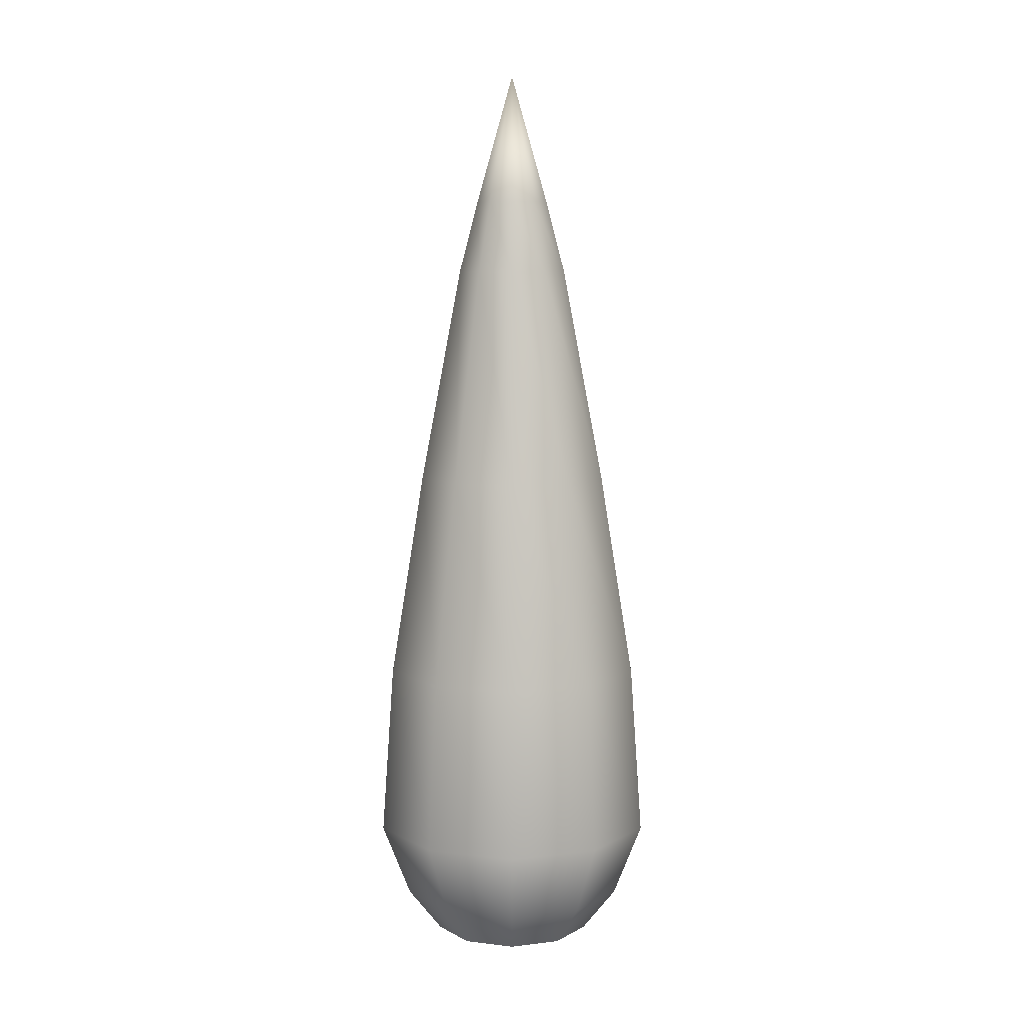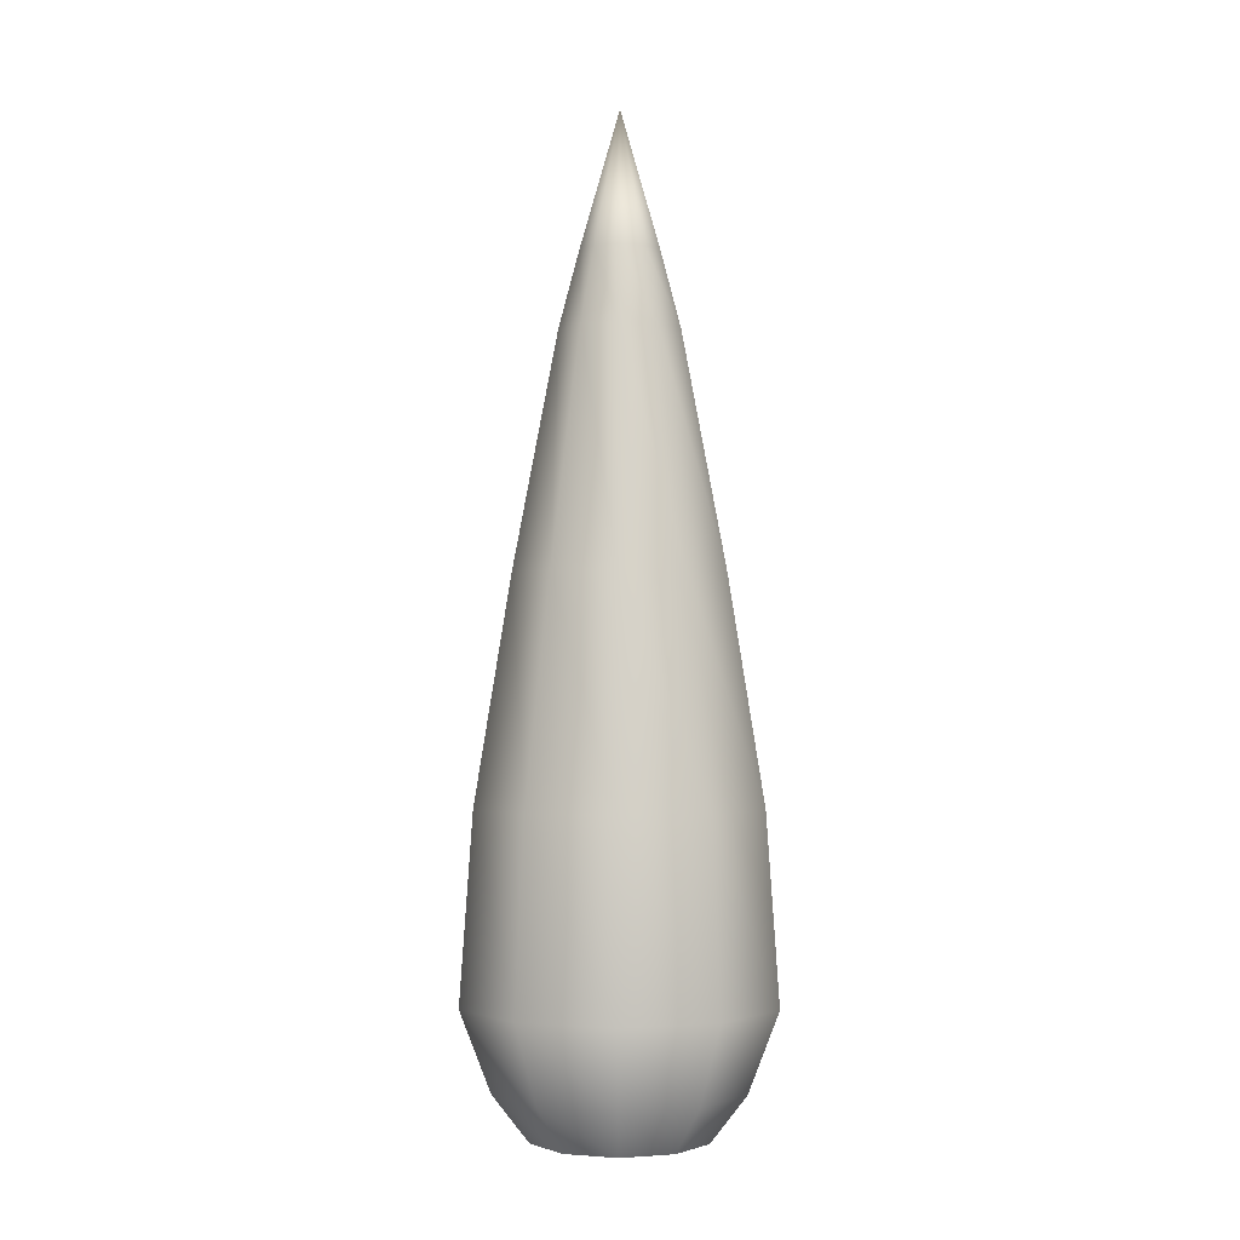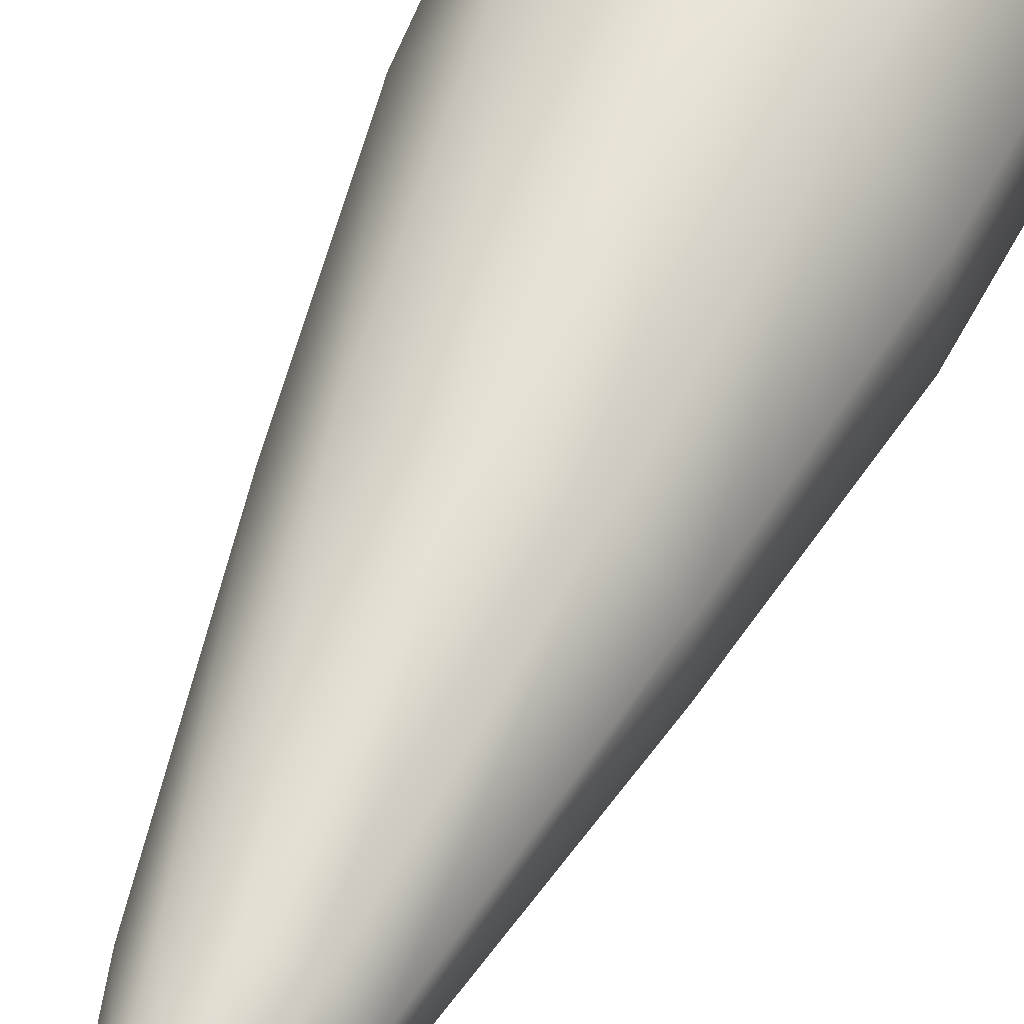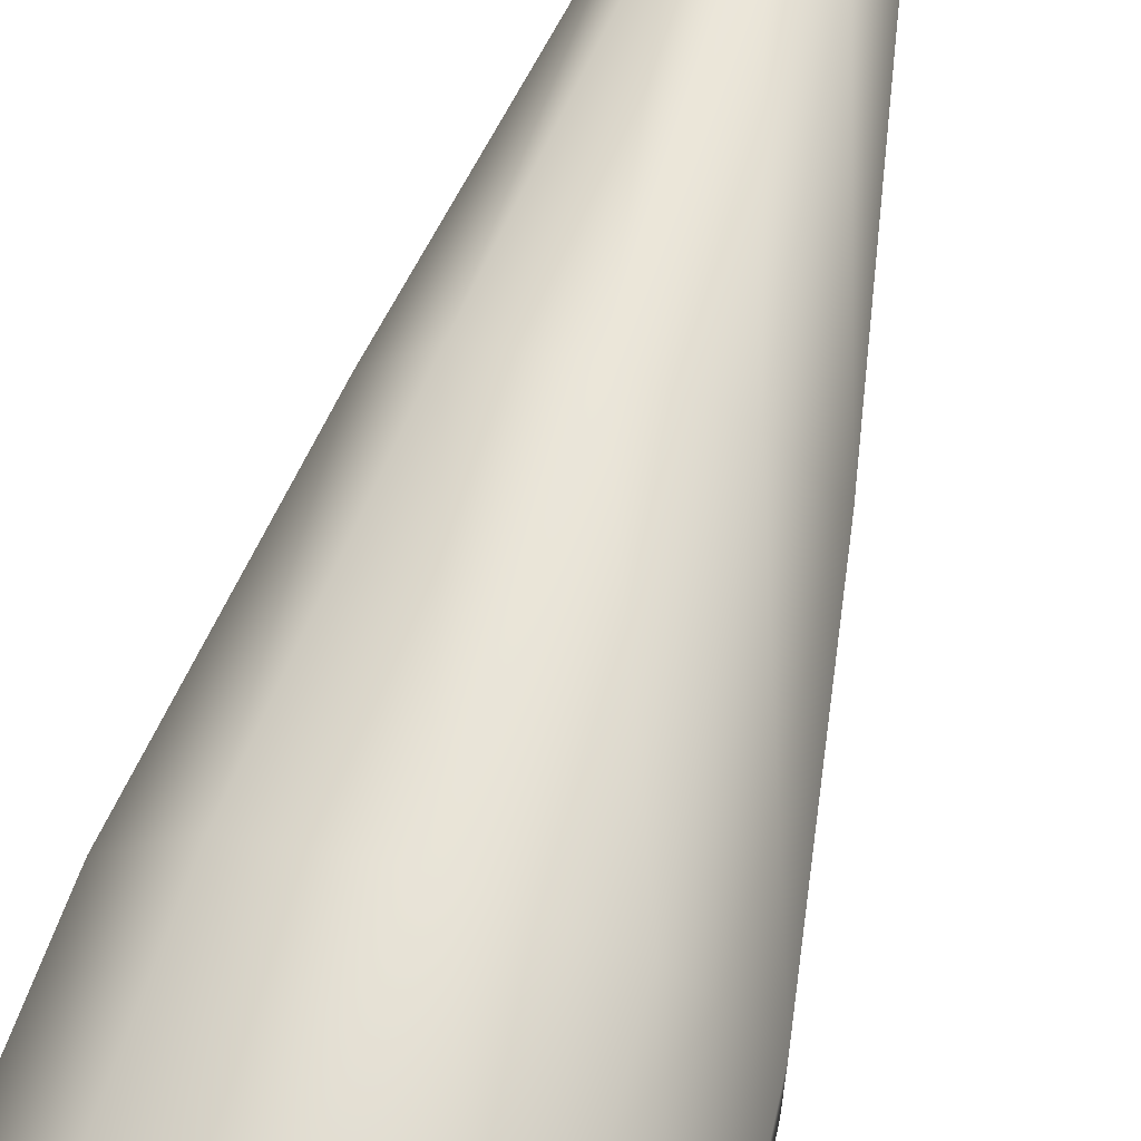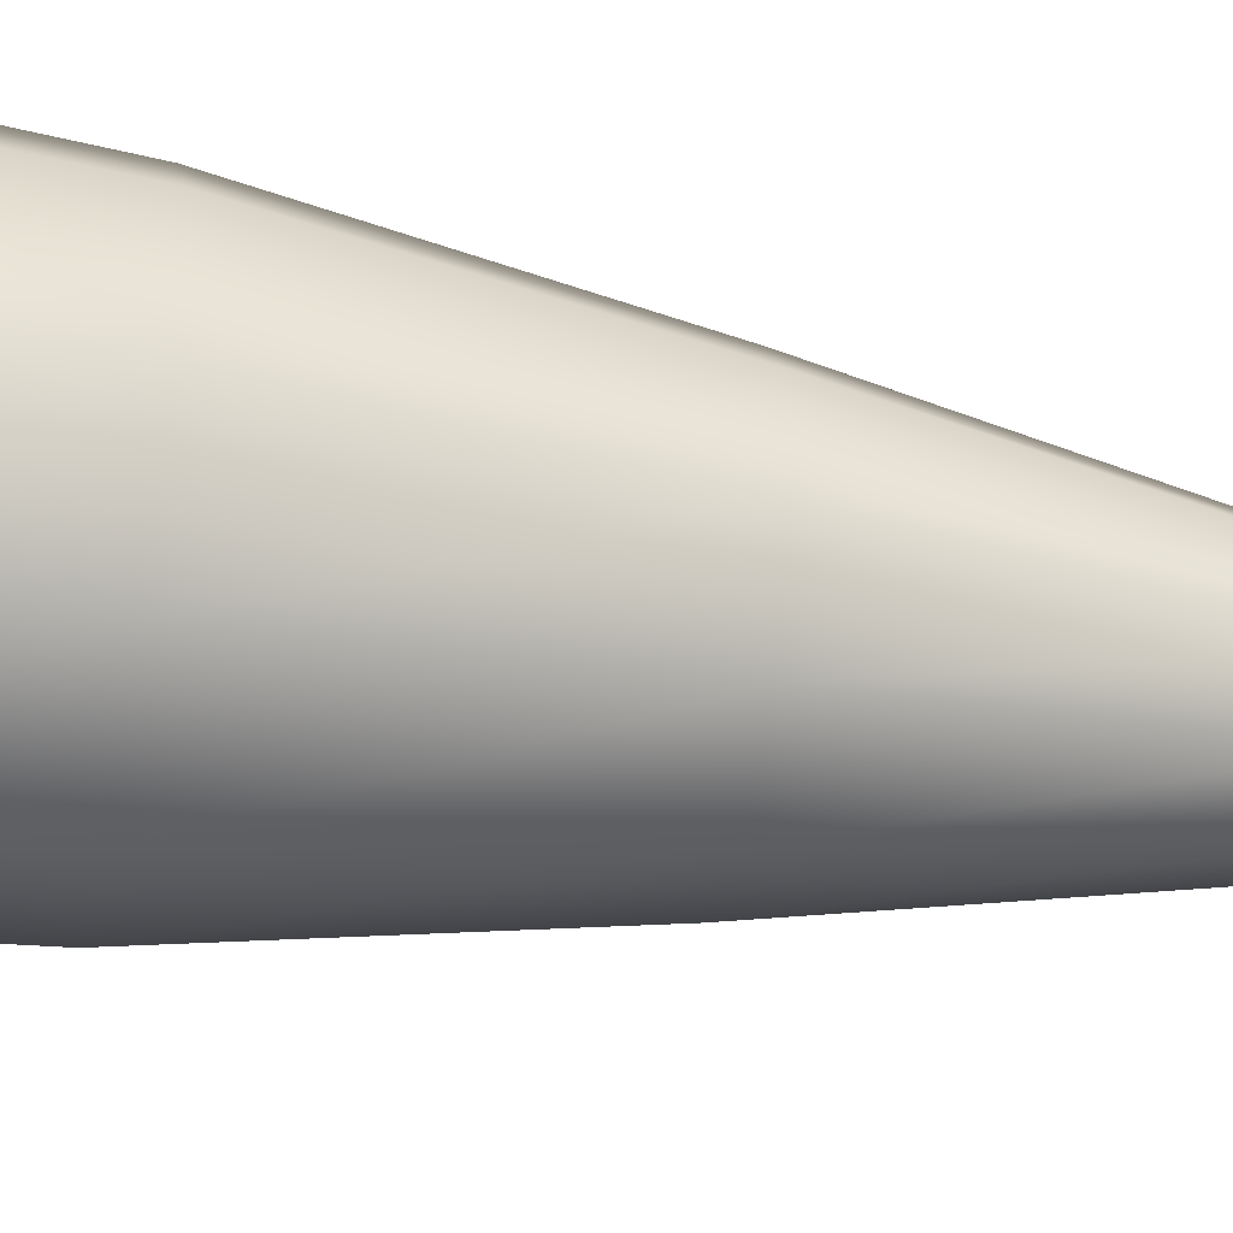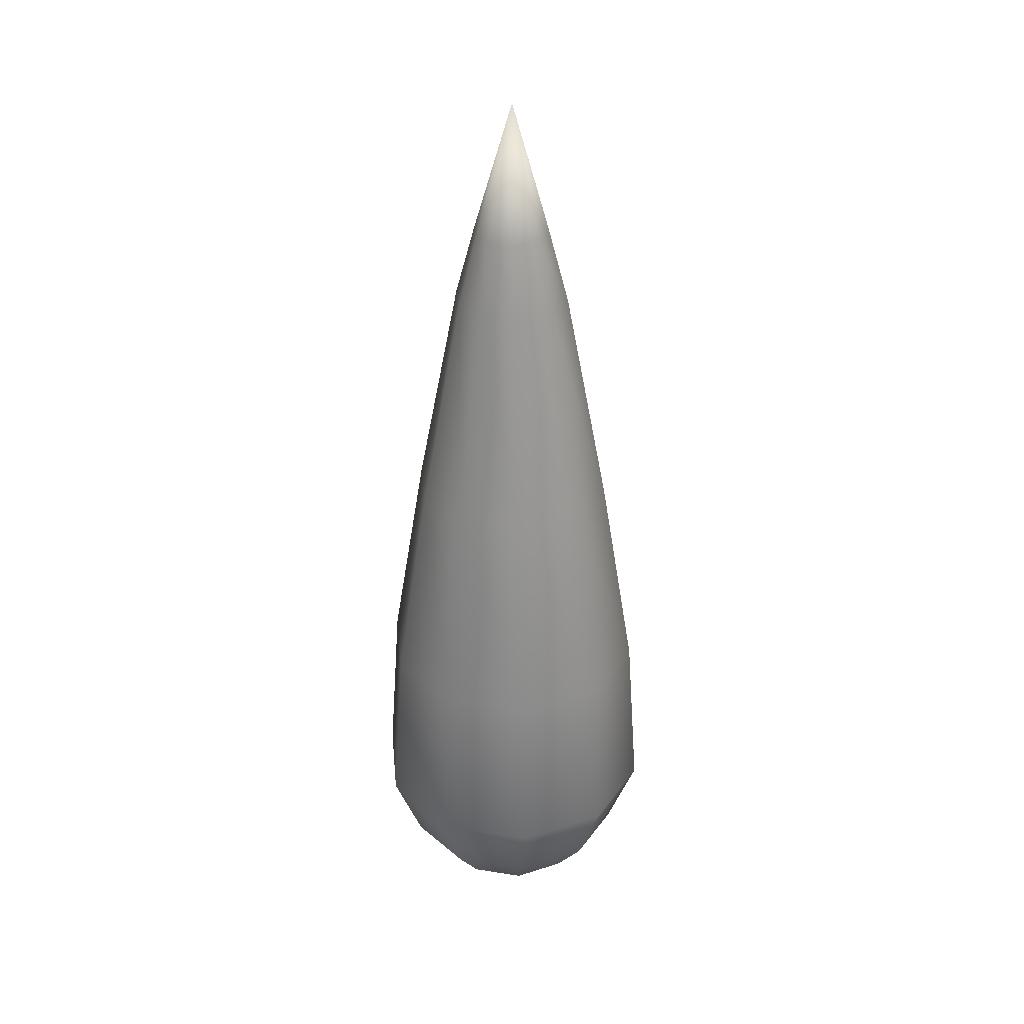
<metadata>
{"format":"obj","ext":"obj","renderer":"f3d","projection":"perspective","resolution":1024,"background":"white","views":[{"elev":8.4,"azim":-108.0,"up":"+Y"},{"elev":-1.6,"azim":36.9,"up":"+Y"},{"elev":53.5,"azim":-157.2,"up":"+Z"},{"elev":68.6,"azim":16.4,"up":"+Z"},{"elev":-44.6,"azim":79.2,"up":"+Z"},{"elev":33.0,"azim":-113.6,"up":"+Y"}]}
</metadata>
<code>
g default
v 16.37 0 -5.318
v 10.12 0 -13.92
v 0 0 -17.21
v -10.12 0 -13.92
v -16.37 0 -5.318
v -16.37 0 5.318
v -10.12 0 13.92
v 0 0 17.21
v 10.12 0 13.92
v 16.37 0 5.318
v 23.18 9.249 -7.53
v 14.32 9.249 -19.71
v 0 9.249 -24.37
v -14.32 9.249 -19.71
v -23.18 9.249 -7.53
v -23.18 9.249 7.53
v -14.32 9.249 19.71
v 0 9.249 24.37
v 14.32 9.249 19.71
v 23.18 9.249 7.53
v 28.93 24.82 -9.399
v 17.88 24.82 -24.61
v 0 24.82 -30.42
v -17.88 24.82 -24.61
v -28.93 24.82 -9.399
v -28.93 24.82 9.399
v -17.88 24.82 24.61
v 0 24.82 30.42
v 17.88 24.82 24.61
v 28.93 24.82 9.399
v 26.48 60.72 -8.605
v 16.37 60.72 -22.53
v 0 60.72 -27.85
v -16.37 60.72 -22.53
v -26.48 60.72 -8.605
v -26.48 60.72 8.605
v -16.37 60.72 22.53
v 0 60.72 27.85
v 16.37 60.72 22.53
v 26.48 60.72 8.605
v 19.69 103.7 -6.398
v 12.17 103.7 -16.75
v 0 103.7 -20.7
v -12.17 103.7 -16.75
v -19.69 103.7 -6.398
v -19.69 103.7 6.398
v -12.17 103.7 16.75
v 0 103.7 20.7
v 12.17 103.7 16.75
v 19.69 103.7 6.398
v 11.33 148.8 -3.68
v 7 148.8 -9.634
v 0 148.8 -11.91
v -7 148.8 -9.634
v -11.33 148.8 -3.68
v -11.33 148.8 3.68
v -7 148.8 9.634
v 0 148.8 11.91
v 7 148.8 9.634
v 11.33 148.8 3.68
v 7.484 163.8 -2.432
v 4.626 163.8 -6.367
v 0 163.8 -7.87
v -4.626 163.8 -6.367
v -7.484 163.8 -2.432
v -7.484 163.8 2.432
v -4.626 163.8 6.367
v 0 163.8 7.87
v 4.626 163.8 6.367
v 7.484 163.8 2.432
v 0 190.6 0
g thin_cone_topiary_er_1
f 11 1 2 12
f 12 2 3 13
f 13 3 4 14
f 14 4 5 15
f 15 5 6 16
f 16 6 7 17
f 17 7 8 18
f 18 8 9 19
f 19 9 10 20
f 20 10 1 11
f 12 22 21 11
f 13 23 22 12
f 14 24 23 13
f 15 25 24 14
f 16 26 25 15
f 17 27 26 16
f 18 28 27 17
f 19 29 28 18
f 20 30 29 19
f 11 21 30 20
f 22 32 31 21
f 23 33 32 22
f 24 34 33 23
f 25 35 34 24
f 26 36 35 25
f 27 37 36 26
f 28 38 37 27
f 29 39 38 28
f 30 40 39 29
f 21 31 40 30
f 41 31 32 42
f 42 32 33 43
f 43 33 34 44
f 44 34 35 45
f 45 35 36 46
f 46 36 37 47
f 47 37 38 48
f 48 38 39 49
f 49 39 40 50
f 50 40 31 41
f 51 41 42 52
f 52 42 43 53
f 53 43 44 54
f 54 44 45 55
f 55 45 46 56
f 56 46 47 57
f 57 47 48 58
f 58 48 49 59
f 59 49 50 60
f 60 50 41 51
f 61 51 52 62
f 62 52 53 63
f 63 53 54 64
f 64 54 55 65
f 65 55 56 66
f 66 56 57 67
f 67 57 58 68
f 68 58 59 69
f 69 59 60 70
f 70 60 51 61
f 71 61 62
f 71 62 63
f 71 63 64
f 71 64 65
f 71 65 66
f 71 66 67
f 71 67 68
f 71 68 69
f 71 69 70
f 71 70 61

</code>
